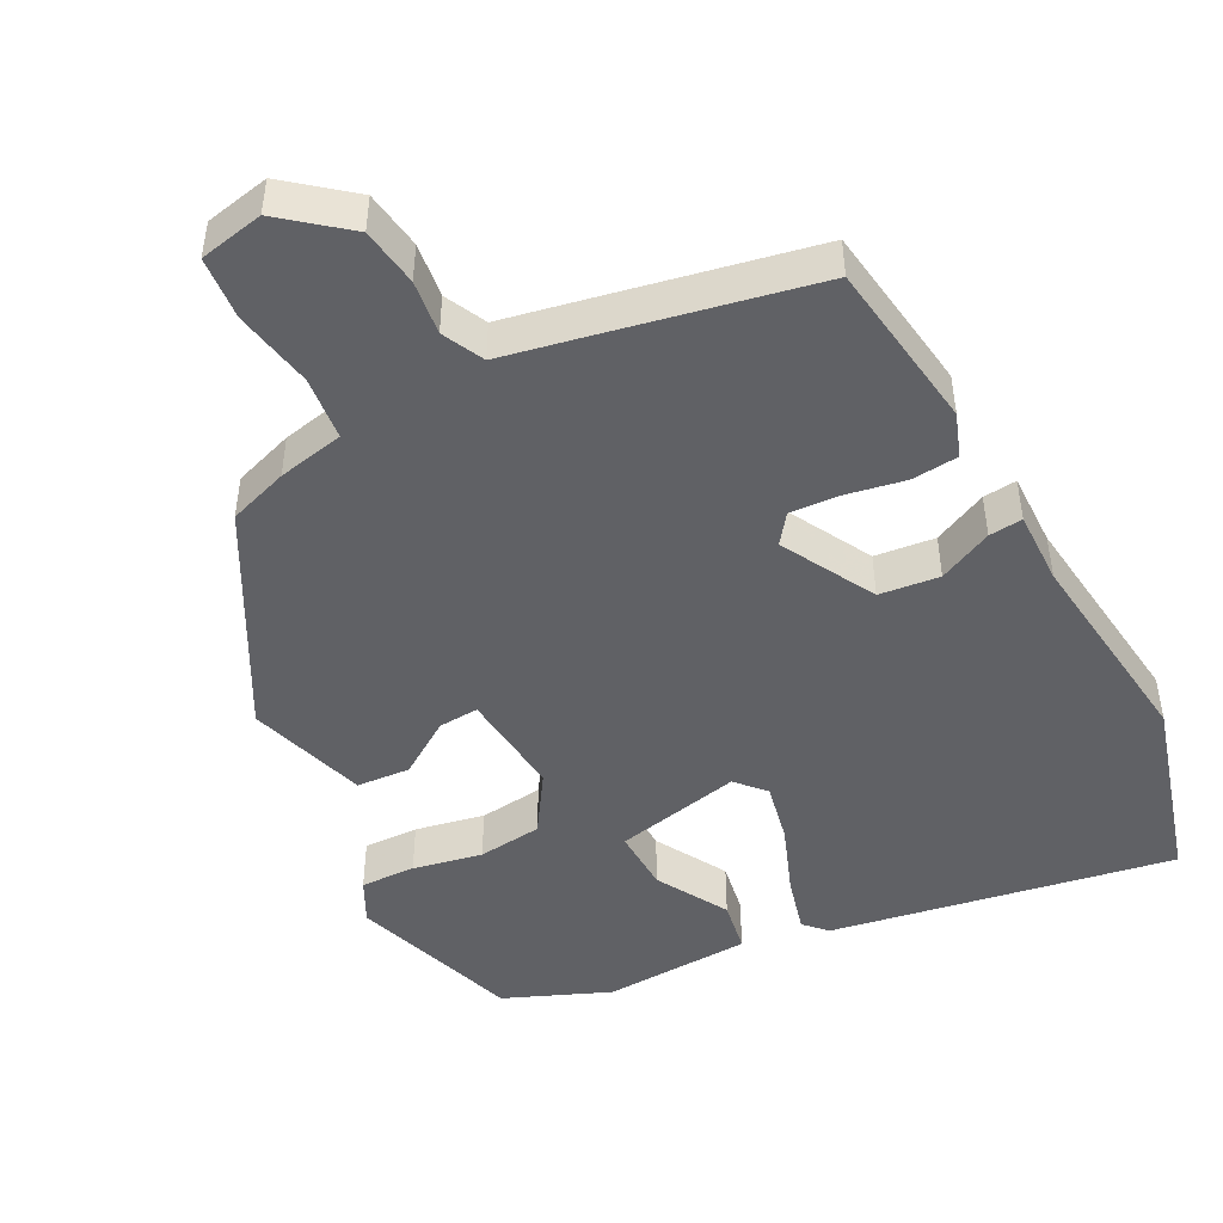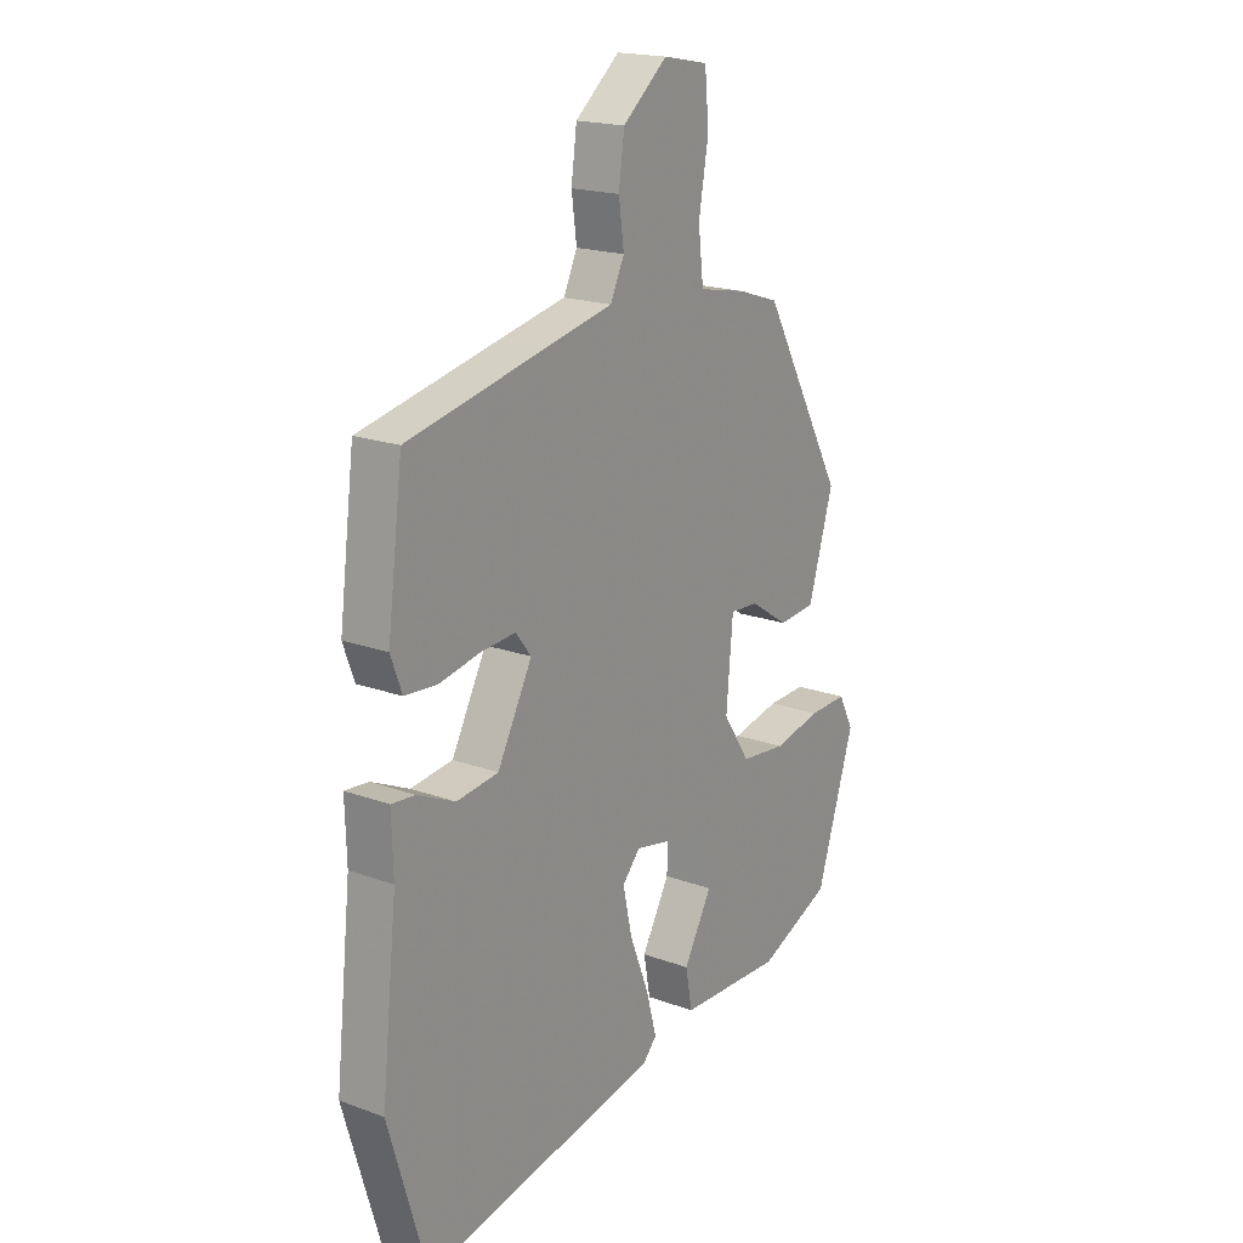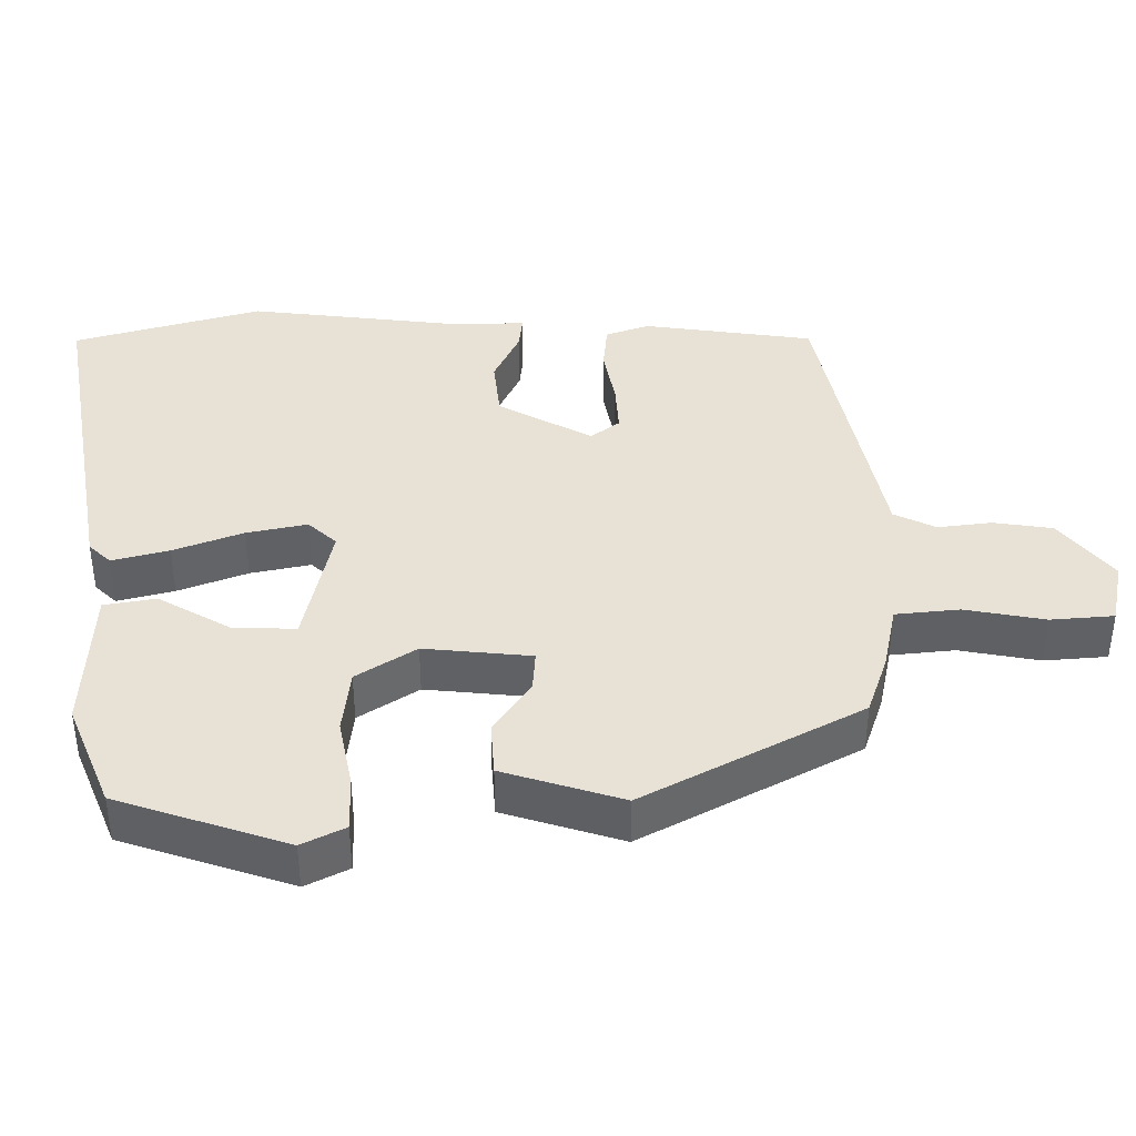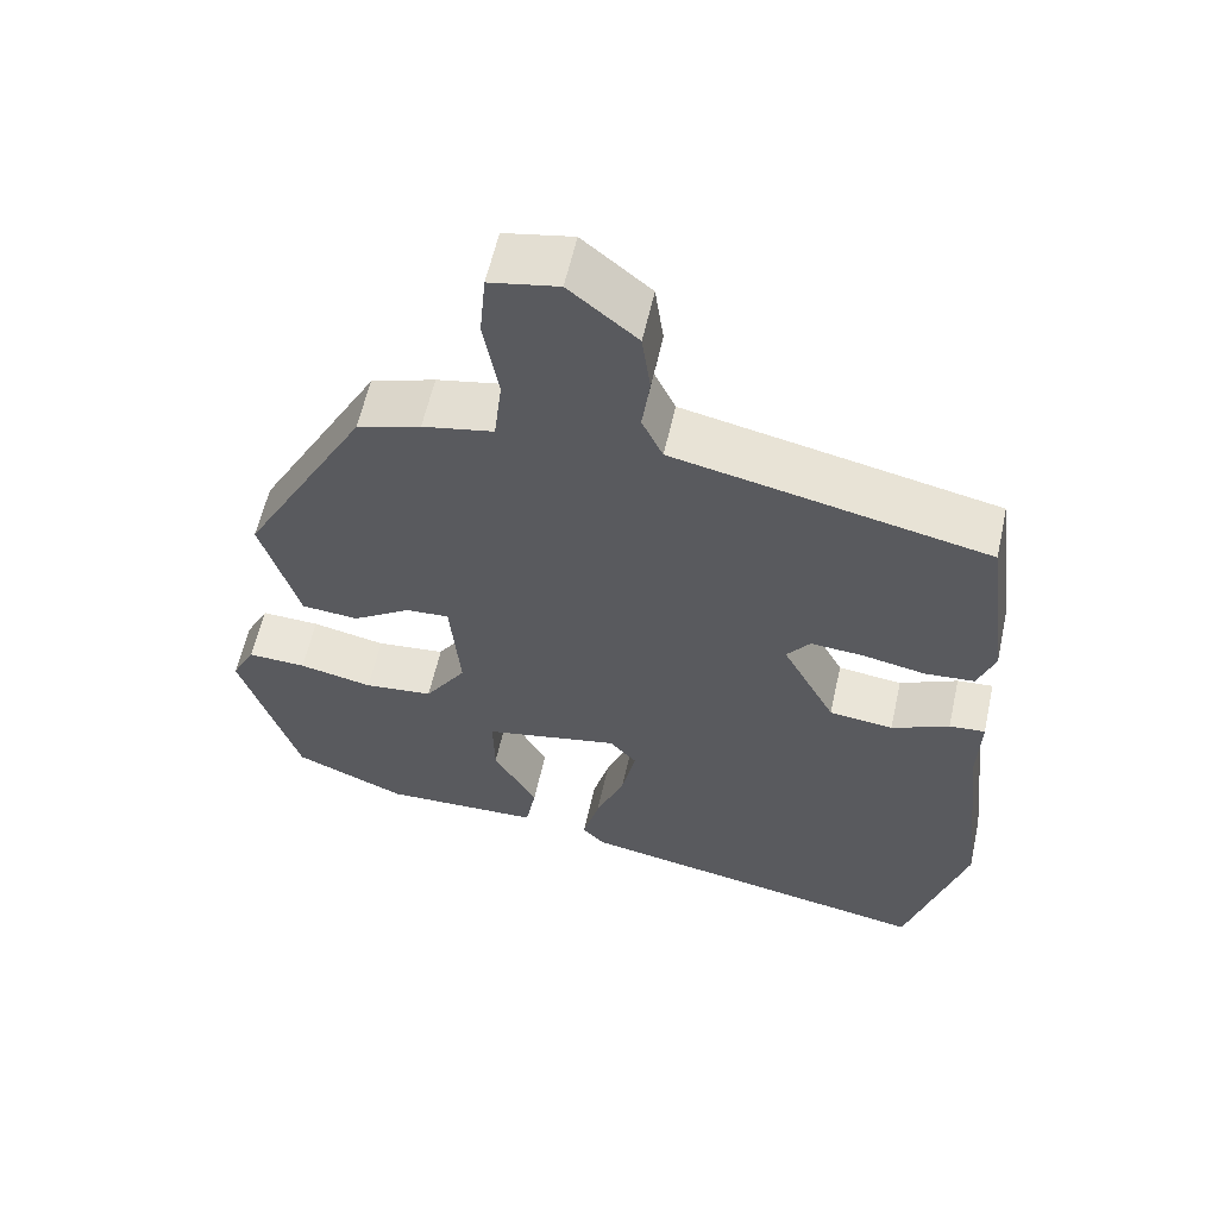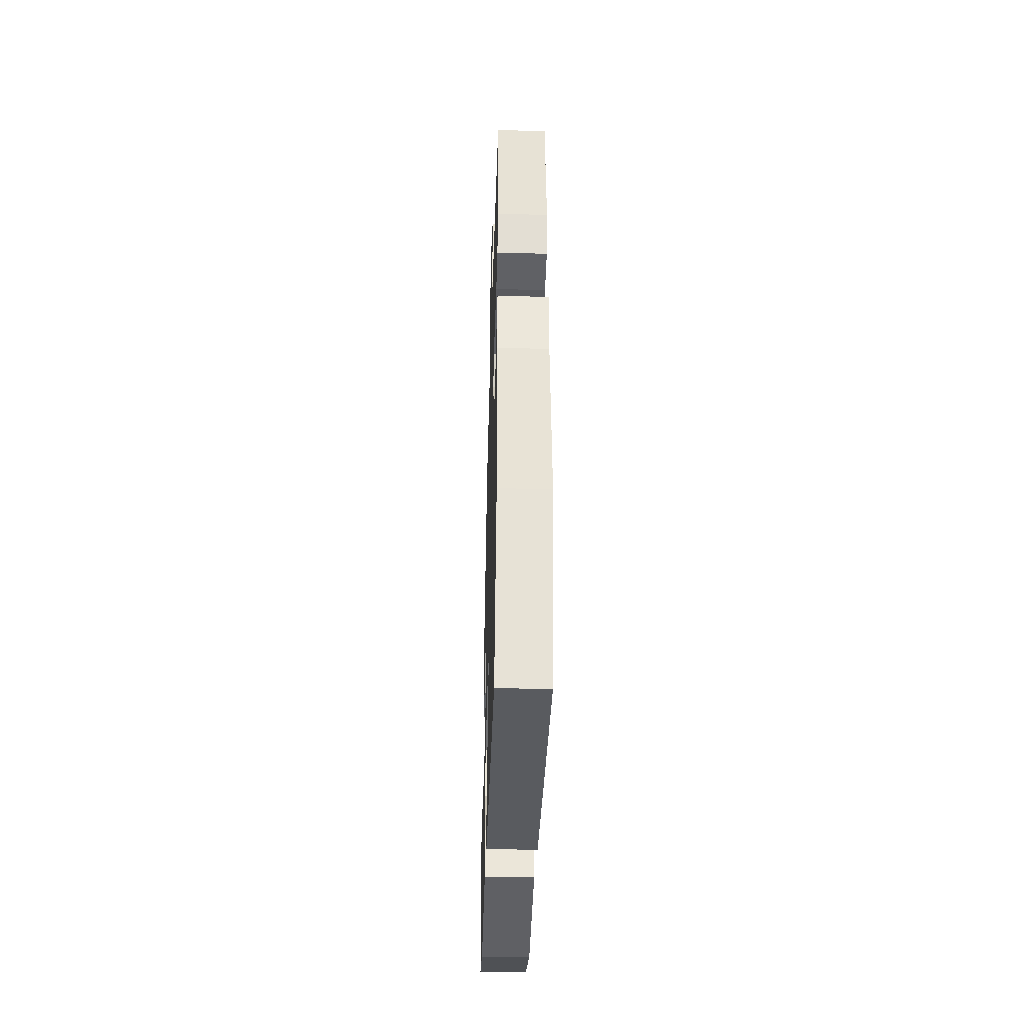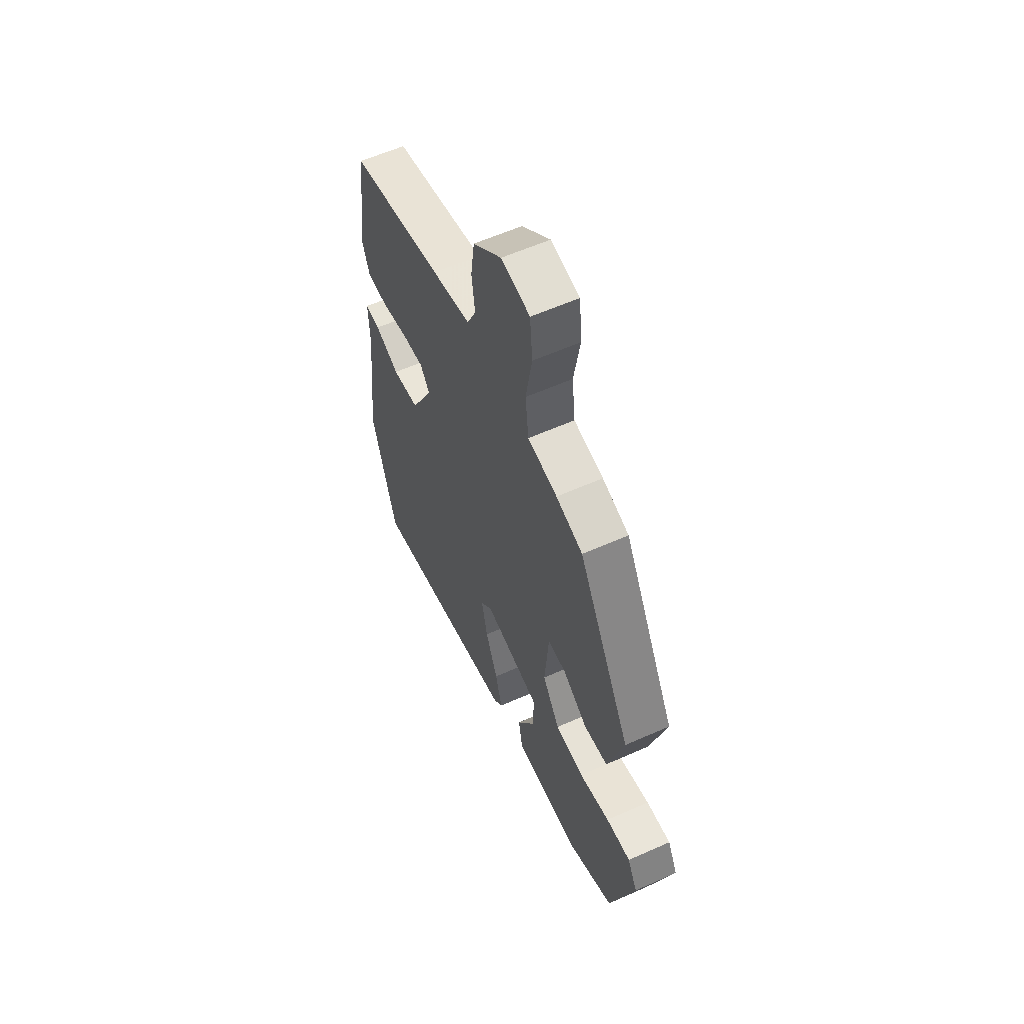
<metadata>
{"format":"obj","ext":"obj","renderer":"f3d","projection":"perspective","resolution":1024,"background":"white","views":[{"elev":-47.3,"azim":28.2,"up":"+Y"},{"elev":18.9,"azim":124.9,"up":"+Z"},{"elev":40.3,"azim":-89.6,"up":"+Y"},{"elev":59.0,"azim":12.5,"up":"+Z"},{"elev":-42.8,"azim":88.3,"up":"+Z"},{"elev":58.9,"azim":-114.7,"up":"+Z"}]}
</metadata>
<code>
v -0.305 0.07 0.45
v -0.223 0.07 0.477
v -0.132 0.07 0.495
v -0.122 0.07 0.582
v -0.141 0.07 0.691
v -0.133 0.07 0.777
v -0.045 0.07 0.794
v 0.042 0.07 0.722
v 0.053 0.07 0.642
v 0.043 0.07 0.568
v 0.07 0.07 0.511
v 0.188 0.07 0.486
v 0.472 0.07 0.425
v 0.502 0.07 0.192
v 0.48 0.07 0.133
v 0.416 0.07 0.128
v 0.336 0.07 0.144
v 0.268 0.07 0.149
v 0.238 0.07 0.11
v 0.306 0.07 -0.018
v 0.388 0.07 -0.028
v 0.462 0.07 0.006
v 0.508 0.07 0.01
v 0.505 0.07 -0.091
v 0.536 0.07 -0.379
v 0.46 0.07 -0.634
v -0.005 0.07 -0.547
v -0.033 0.07 -0.517
v -0.012 0.07 -0.44
v 0.025 0.07 -0.346
v 0.043 0.07 -0.264
v 0.008 0.07 -0.225
v -0.165 0.07 -0.26
v -0.163 0.07 -0.346
v -0.108 0.07 -0.444
v -0.121 0.07 -0.515
v -0.323 0.07 -0.522
v -0.466 0.07 -0.461
v -0.541 0.07 -0.229
v -0.511 0.07 -0.171
v -0.436 0.07 -0.174
v -0.342 0.07 -0.194
v -0.254 0.07 -0.185
v -0.201 0.07 -0.105
v -0.214 0.07 0.041
v -0.269 0.07 0.038
v -0.344 0.07 -0.011
v -0.417 0.07 -0.005
v -0.466 0.07 0.158
v -0.305 0 0.45
v -0.223 0 0.477
v -0.132 0 0.495
v -0.122 0 0.582
v -0.141 0 0.691
v -0.133 0 0.777
v -0.045 0 0.794
v 0.042 0 0.722
v 0.053 0 0.642
v 0.043 0 0.568
v 0.07 0 0.511
v 0.188 0 0.486
v 0.472 0 0.425
v 0.502 0 0.192
v 0.48 0 0.133
v 0.416 0 0.128
v 0.336 0 0.144
v 0.268 0 0.149
v 0.238 0 0.11
v 0.306 0 -0.018
v 0.388 0 -0.028
v 0.462 0 0.006
v 0.508 0 0.01
v 0.505 0 -0.091
v 0.536 0 -0.379
v 0.46 0 -0.634
v -0.005 0 -0.547
v -0.033 0 -0.517
v -0.012 0 -0.44
v 0.025 0 -0.346
v 0.043 0 -0.264
v 0.008 0 -0.225
v -0.165 0 -0.26
v -0.163 0 -0.346
v -0.108 0 -0.444
v -0.121 0 -0.515
v -0.323 0 -0.522
v -0.466 0 -0.461
v -0.541 0 -0.229
v -0.511 0 -0.171
v -0.436 0 -0.174
v -0.342 0 -0.194
v -0.254 0 -0.185
v -0.201 0 -0.105
v -0.214 0 0.041
v -0.269 0 0.038
v -0.344 0 -0.011
v -0.417 0 -0.005
v -0.466 0 0.158
f 46 47 48 49
f 45 46 49 1
f 39 40 41 42
f 39 42 43
f 38 39 43
f 37 38 43
f 34 35 36 37
f 33 34 37 43
f 32 33 43 44
f 27 28 29 30
f 27 30 31
f 24 25 26 27
f 24 27 31
f 21 22 23 24
f 20 21 24 31
f 19 20 31 32
f 14 15 16 17
f 14 17 18
f 11 12 13 14
f 11 14 18
f 7 8 9 10
f 5 6 7 10
f 4 5 10 11
f 3 4 11 18
f 45 1 2 3
f 19 32 44 45
f 3 18 19 45
f 98 97 96 95
f 50 98 95 94
f 91 90 89 88
f 92 91 88
f 92 88 87
f 92 87 86
f 86 85 84 83
f 92 86 83 82
f 93 92 82 81
f 79 78 77 76
f 80 79 76
f 76 75 74 73
f 80 76 73
f 73 72 71 70
f 80 73 70 69
f 81 80 69 68
f 66 65 64 63
f 67 66 63
f 63 62 61 60
f 67 63 60
f 59 58 57 56
f 59 56 55 54
f 60 59 54 53
f 67 60 53 52
f 52 51 50 94
f 94 93 81 68
f 94 68 67 52
f 1 50 51 2
f 2 51 52 3
f 3 52 53 4
f 4 53 54 5
f 5 54 55 6
f 6 55 56 7
f 7 56 57 8
f 8 57 58 9
f 9 58 59 10
f 10 59 60 11
f 11 60 61 12
f 12 61 62 13
f 13 62 63 14
f 14 63 64 15
f 15 64 65 16
f 16 65 66 17
f 17 66 67 18
f 18 67 68 19
f 19 68 69 20
f 20 69 70 21
f 21 70 71 22
f 22 71 72 23
f 23 72 73 24
f 24 73 74 25
f 25 74 75 26
f 26 75 76 27
f 27 76 77 28
f 28 77 78 29
f 29 78 79 30
f 30 79 80 31
f 31 80 81 32
f 32 81 82 33
f 33 82 83 34
f 34 83 84 35
f 35 84 85 36
f 36 85 86 37
f 37 86 87 38
f 38 87 88 39
f 39 88 89 40
f 40 89 90 41
f 41 90 91 42
f 42 91 92 43
f 43 92 93 44
f 44 93 94 45
f 45 94 95 46
f 46 95 96 47
f 47 96 97 48
f 48 97 98 49
f 49 98 50 1

</code>
